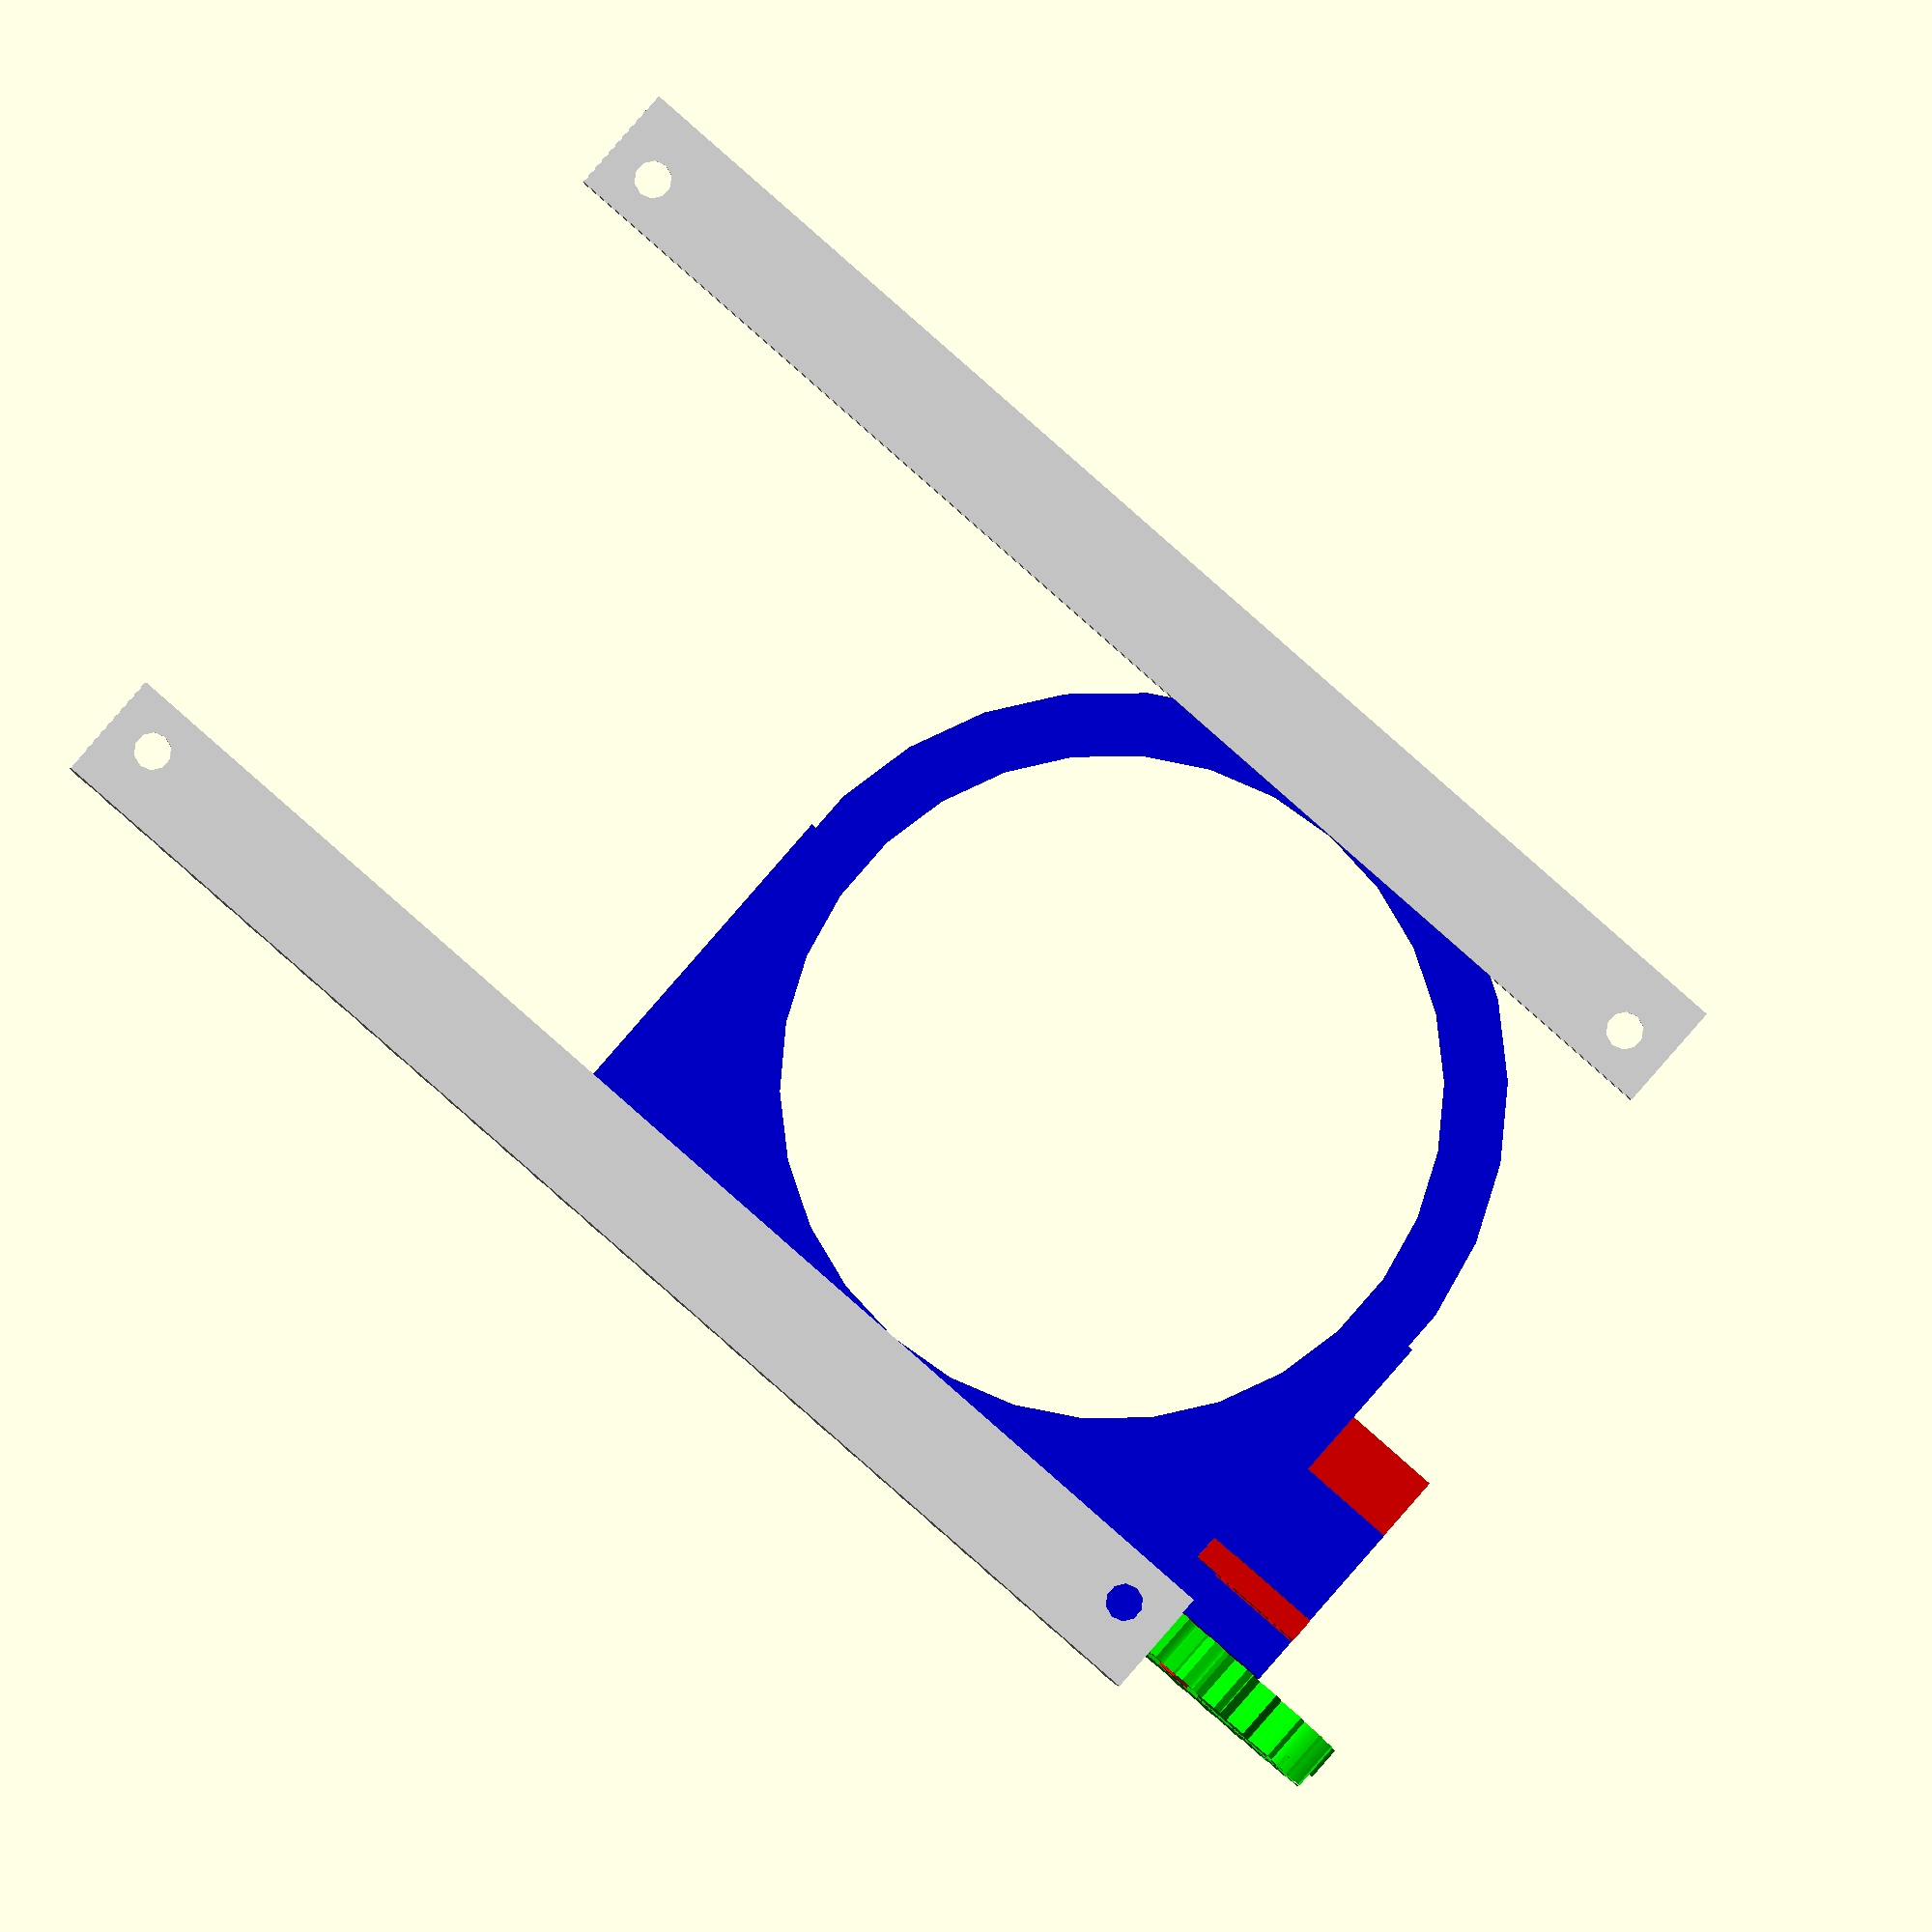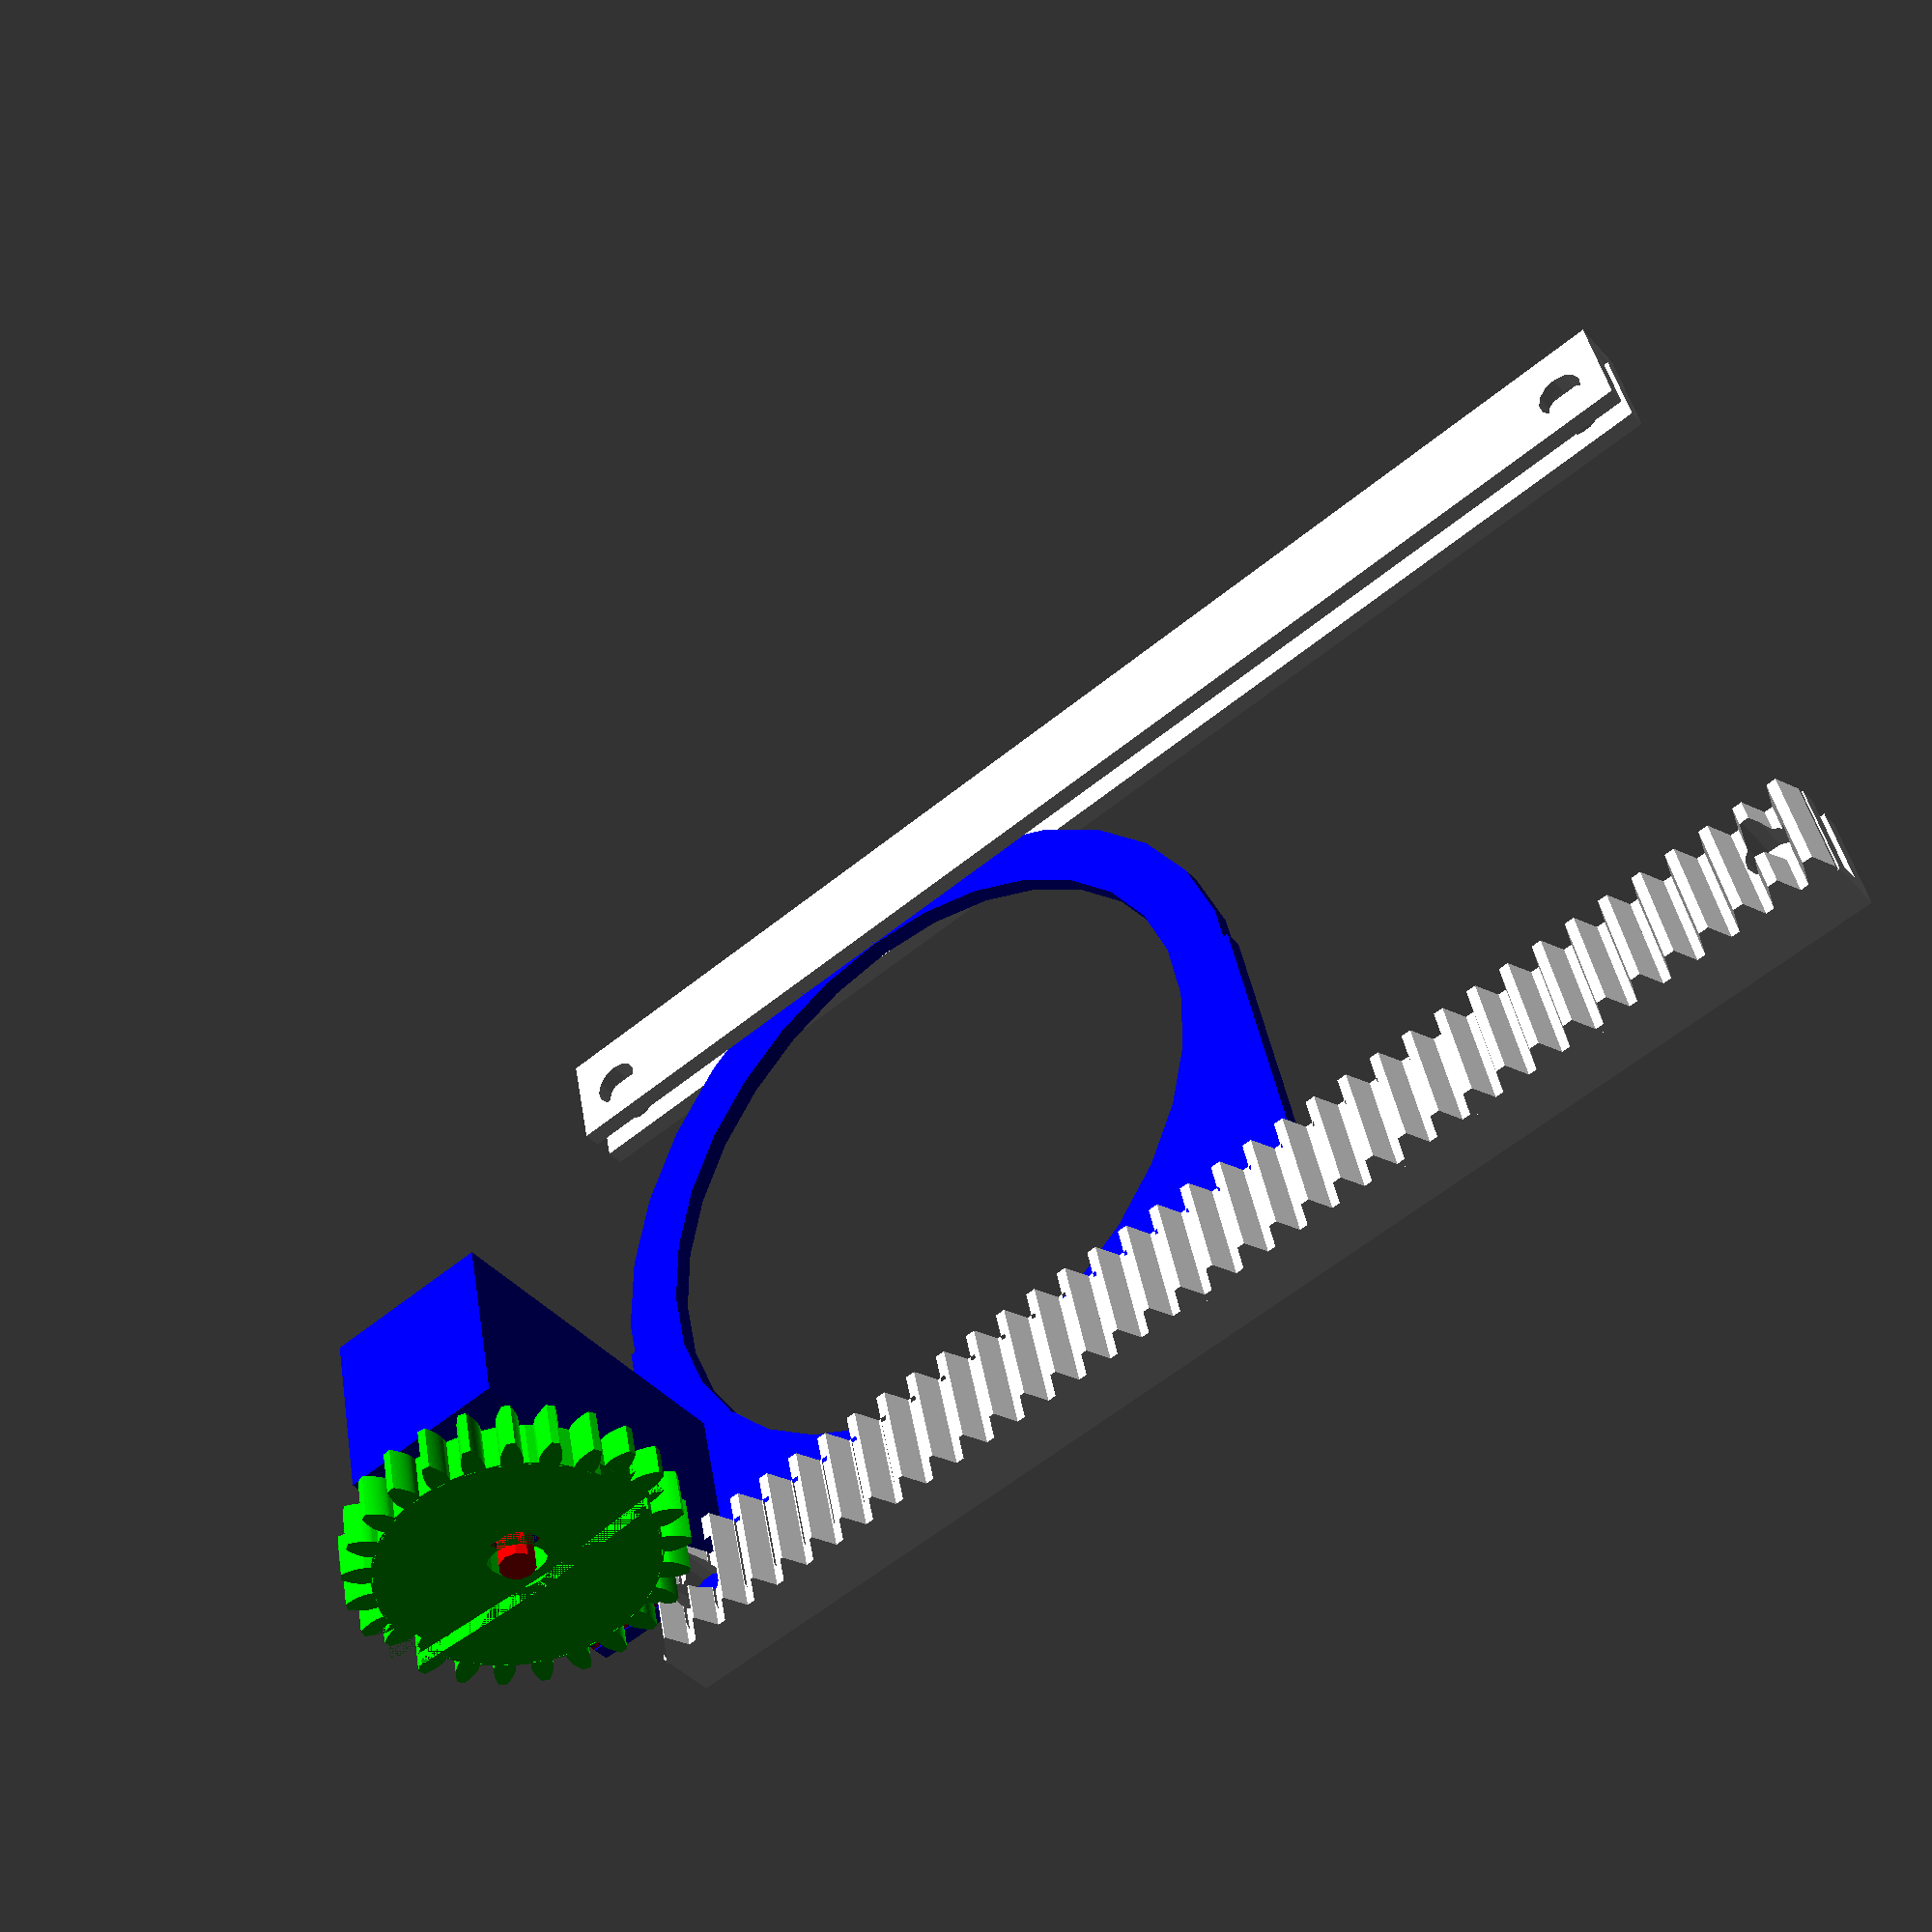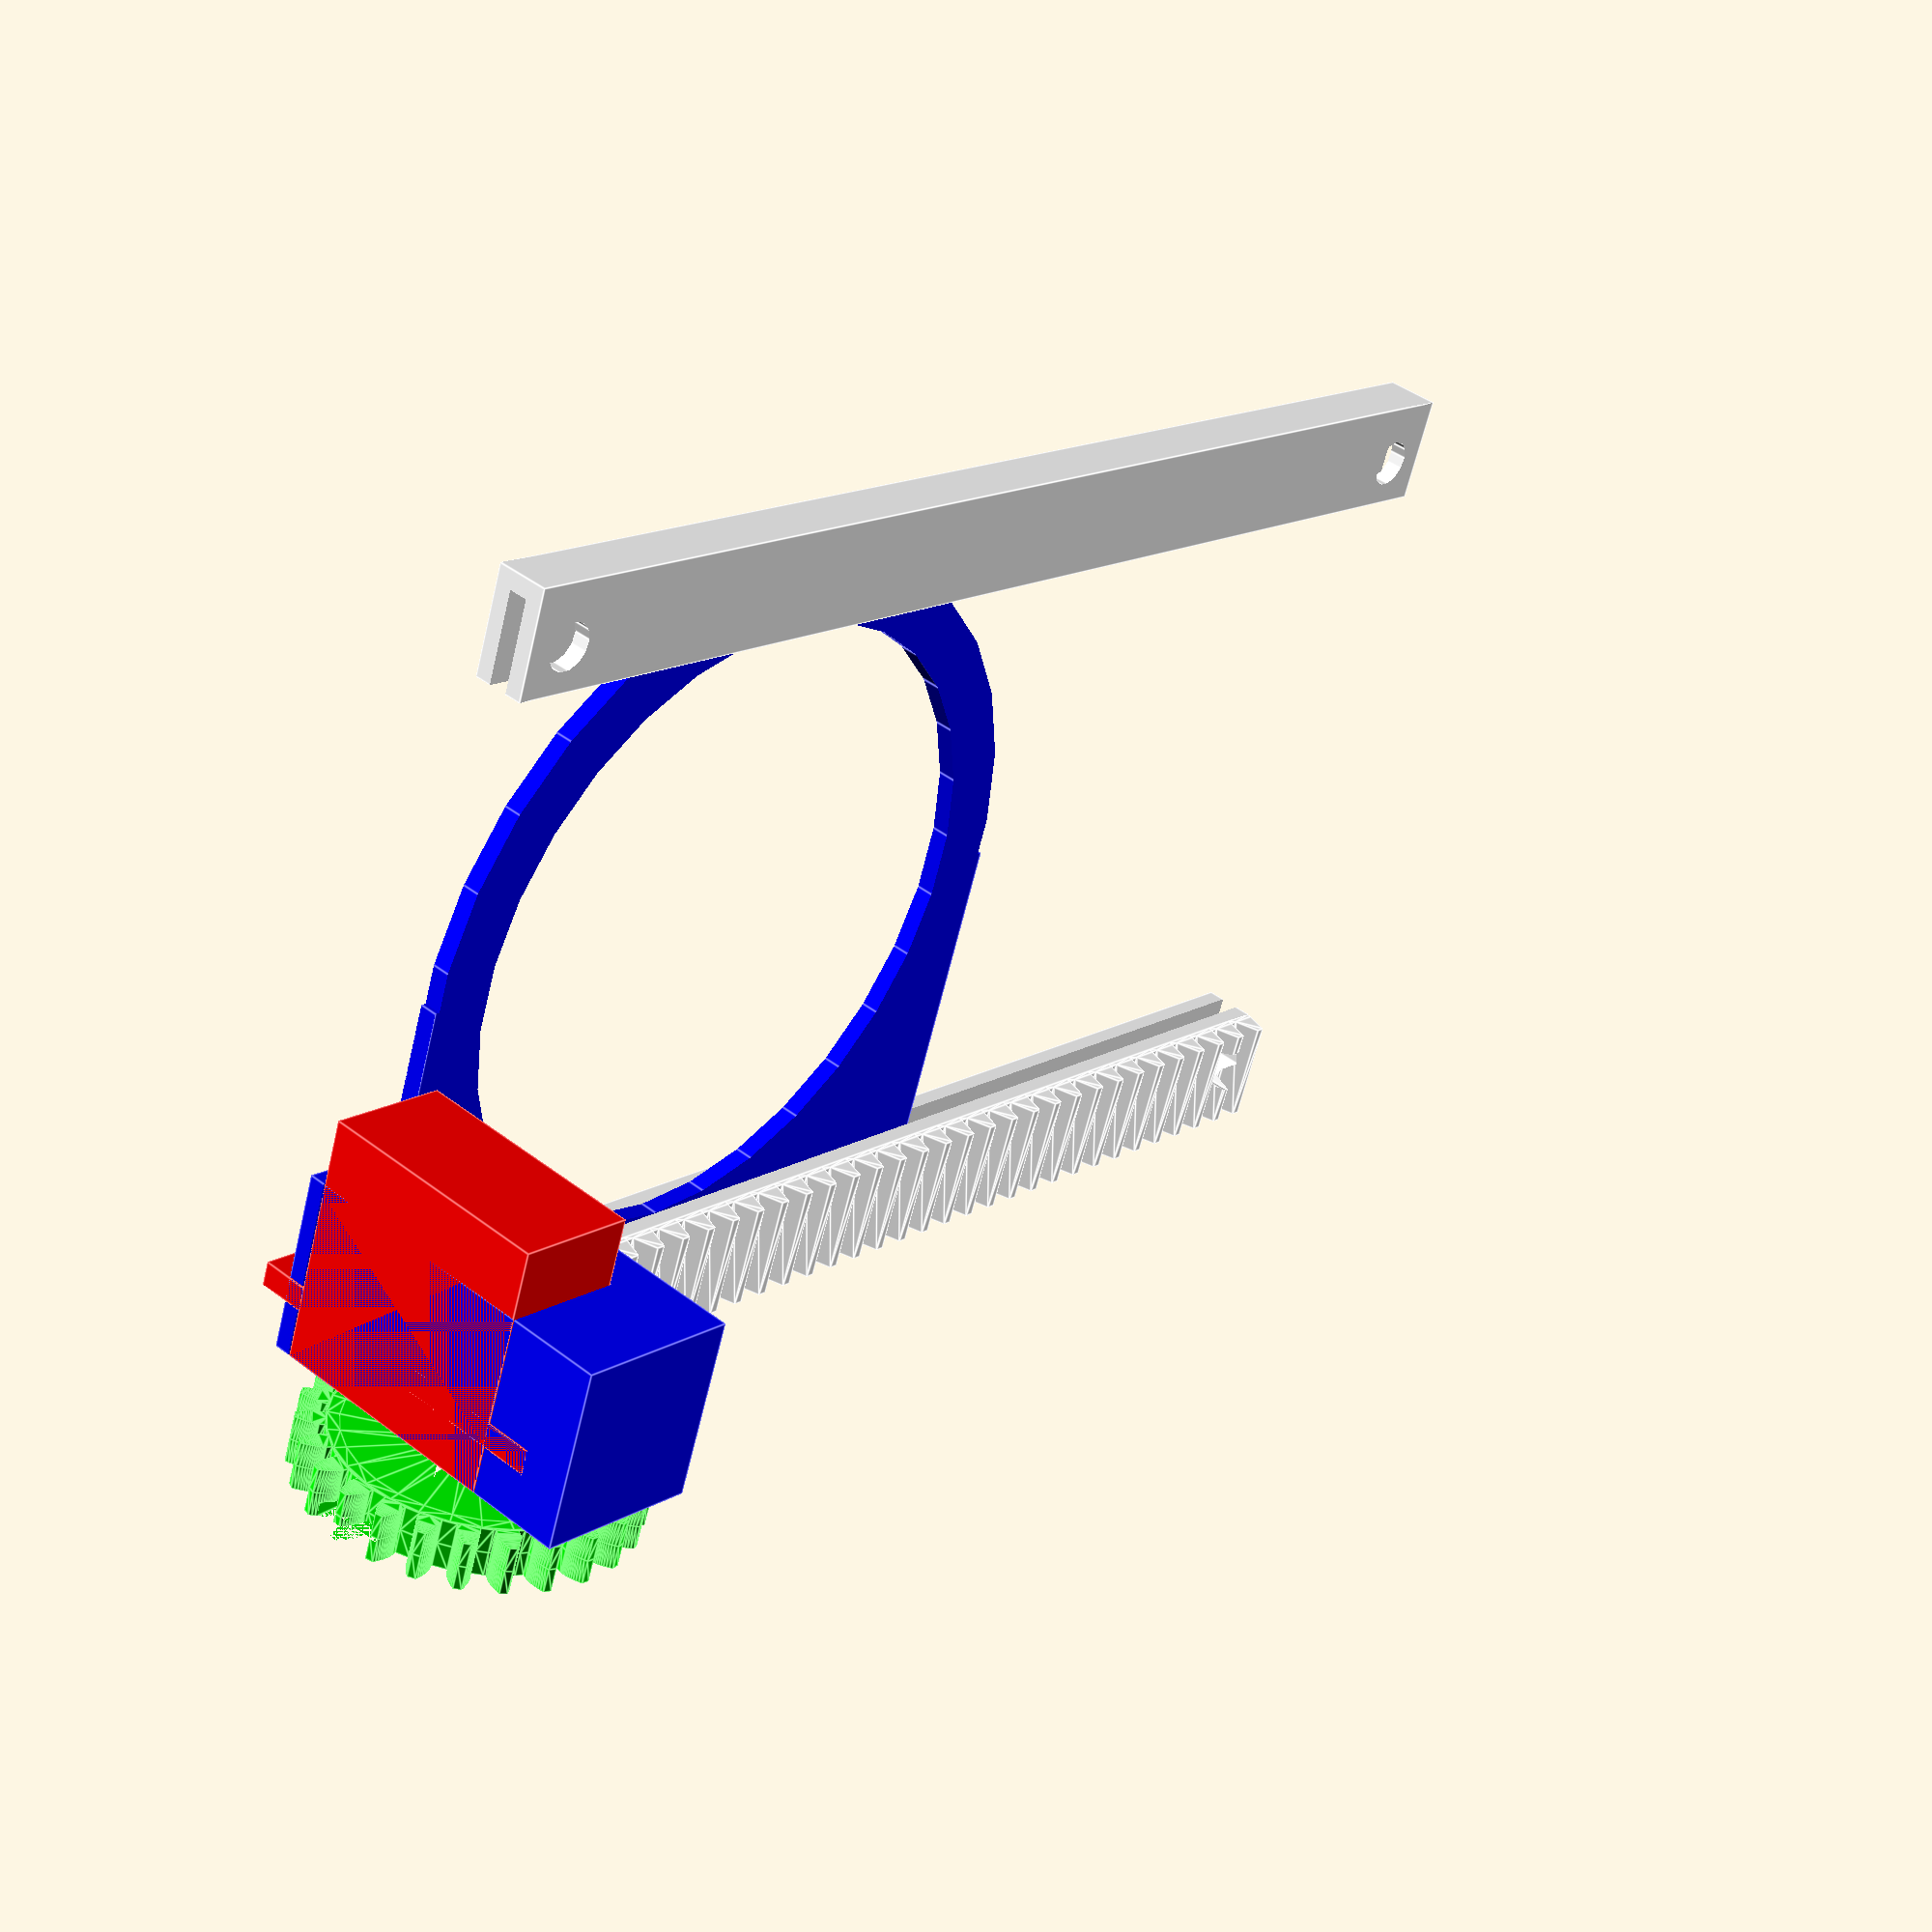
<openscad>

rail_length=220;
rail_thick=3;
rail_depth=15;

carriage_thick=3;
carriage_bowl=105;
carriage_length=carriage_bowl+rail_depth*0.7*2;
carriage_side=(carriage_length-carriage_bowl)/2;
screw_thick=3;
screw_cap=4;

// General Variables
pi = 3.14159;
rad = 57.29578;
clearance = 0.05;   // clearance between teeth

/*  Converts Radians to Degrees */
function grad(pressure_angle) = pressure_angle*rad;

/*  Converts Degrees to Radians */
function radian(pressure_angle) = pressure_angle/rad;


/*  Copy and rotate a Body */
module copier(vect, number, distance, winkel){
    for(i = [0:number-1]){
        translate(v=vect*distance*i)
            rotate(a=i*winkel, v = [0,0,1])
                children(0);
    }
}
/*  Circle Involutes-Function:
    Returns the Polar Coordinates of an Involute Circle
    r = Radius of the Base Circle
    rho = Rolling-angle in Degrees */
function ev(r,rho) = [
    r/cos(rho),
    grad(tan(rho)-radian(rho))
];
/*  Converts 2D Polar Coordinates to Cartesian
    Format: radius, phi; phi = Angle to x-Axis on xy-Plane */
function polar_to_cartesian(polvect) = [
    polvect[0]*cos(polvect[1]),  
    polvect[0]*sin(polvect[1])
];
/*  Spur gear
    modul = Height of the Tooth Tip beyond the Pitch Circle
    tooth_number = Number of Gear Teeth
    width = tooth_width
    bore = Diameter of the Center Hole
    pressure_angle = Pressure Angle, Standard = 20° according to DIN 867. Should not exceed 45°.
    helix_angle = Helix Angle to the Axis of Rotation; 0° = Spur Teeth
    optimized = Create holes for Material-/Weight-Saving or Surface Enhancements where Geometry allows */
module spur_gear(modul, tooth_number, width, bore, pressure_angle = 20, helix_angle = 0, optimized = true) {

    // Dimension Calculations  
    d = modul * tooth_number;                                           // Pitch Circle Diameter
    r = d / 2;                                                      // Pitch Circle Radius
    alpha_spur = atan(tan(pressure_angle)/cos(helix_angle));// Helix Angle in Transverse Section
    db = d * cos(alpha_spur);                                      // Base Circle Diameter
    rb = db / 2;                                                    // Base Circle Radius
    da = (modul <1)? d + modul * 2.2 : d + modul * 2;               // Tip Diameter according to DIN 58400 or DIN 867
    ra = da / 2;                                                    // Tip Circle Radius
    c =  (tooth_number <3)? 0 : modul/6;                                // Tip Clearance
    df = d - 2 * (modul + c);                                       // Root Circle Diameter
    rf = df / 2;                                                    // Root Radius
    rho_ra = acos(rb/ra);                                           // Maximum Rolling Angle;
                                                                    // Involute begins on the Base Circle and ends at the Tip Circle
    rho_r = acos(rb/r);                                             // Rolling Angle at Pitch Circle;
                                                                    // Involute begins on the Base Circle and ends at the Tip Circle
    phi_r = grad(tan(rho_r)-radian(rho_r));                         // Angle to Point of Involute on Pitch Circle
    gamma = rad*width/(r*tan(90-helix_angle));               // Torsion Angle for Extrusion
    step = rho_ra/16;                                            // Involute is divided into 16 pieces
    tau = 360/tooth_number;                                             // Pitch Angle
    
    r_hole = (2*rf - bore)/8;                                    // Radius of Holes for Material-/Weight-Saving
    rm = bore/2+2*r_hole;                                        // Distance of the Axes of the Holes from the Main Axis
    z_hole = floor(2*pi*rm/(3*r_hole));                             // Number of Holes for Material-/Weight-Saving
    
    optimized = (optimized && r >= width*1.5 && d > 2*bore);    // is Optimization useful?

    // Drawing
    union(){
        rotate([0,0,-phi_r-90*(1-clearance)/tooth_number]){                     // Center Tooth on X-Axis;
                                                                        // Makes Alignment with other Gears easier

            linear_extrude(height = width, twist = gamma){
                difference(){
                    union(){
                        tooth_width = (180*(1-clearance))/tooth_number+2*phi_r;
                        circle(rf);                                     // Root Circle 
                        for (rot = [0:tau:360]){
                            rotate (rot){                               // Copy and Rotate "Number of Teeth"
                                polygon(concat(                         // Tooth
                                    [[0,0]],                            // Tooth Segment starts and ends at Origin
                                    [for (rho = [0:step:rho_ra])     // From zero Degrees (Base Circle)
                                                                        // To Maximum Involute Angle (Tip Circle)
                                        polar_to_cartesian(ev(rb,rho))],       // First Involute Flank

                                    [polar_to_cartesian(ev(rb,rho_ra))],       // Point of Involute on Tip Circle

                                    [for (rho = [rho_ra:-step:0])    // of Maximum Involute Angle (Tip Circle)
                                                                        // to zero Degrees (Base Circle)
                                        polar_to_cartesian([ev(rb,rho)[0], tooth_width-ev(rb,rho)[1]])]
                                                                        // Second Involute Flank
                                                                        // (180*(1-clearance)) instead of 180 Degrees,
                                                                        // to allow clearance of the Flanks
                                    )
                                );
                            }
                        }
                    }           
                    circle(r = rm+r_hole*1.49);                         // "bore"
                }
            }
        }
        // with Material Savings
        if (optimized) {
            linear_extrude(height = width){
                difference(){
                        circle(r = (bore+r_hole)/2);
                        circle(r = bore/2);                          // bore
                    }
                }
            linear_extrude(height = (width-r_hole/2 < width*2/3) ? width*2/3 : width-r_hole/2){
                difference(){
                    circle(r=rm+r_hole*1.51);
                    union(){
                        circle(r=(bore+r_hole)/2);
                        for (i = [0:1:z_hole]){
                            translate(sphere_to_cartesian([rm,90,i*360/z_hole]))
                                circle(r = r_hole);
                        }
                    }
                }
            }
        }
        // without Material Savings
        else {
            linear_extrude(height = width){
                difference(){
                    circle(r = rm+r_hole*1.51);
                    circle(r = bore/2);
                }
            }
        }
    }
}
/*  Herringbone; uses the module "spur_gear"
    modul = Height of the Tooth Tip beyond the Pitch Circle
    tooth_number = Number of Gear Teeth
    width = tooth_width
    bore = Diameter of the Center Hole
    pressure_angle = Pressure Angle, Standard = 20° according to DIN 867. Should not exceed 45°.
    helix_angle = Helix Angle to the Axis of Rotation, Standard = 0° (Spur Teeth)
    optimized = Holes for Material-/Weight-Saving */
module herringbone_gear(modul, tooth_number, width, bore, pressure_angle = 20, helix_angle=0, optimized=true){

    width = width/2;
    d = modul * tooth_number;                                           // Pitch Circle Diameter
    r = d / 2;                                                      // Pitch Circle Radius
    c =  (tooth_number <3)? 0 : modul/6;                                // Tip Clearance

    df = d - 2 * (modul + c);                                       // Root Circle Diameter
    rf = df / 2;                                                    // Root Radius

    r_hole = (2*rf - bore)/8;                                    // Radius of Holes for Material-/Weight-Saving
    rm = bore/2+2*r_hole;                                        // Distance of the Axes of the Holes from the Main Axis
    z_hole = floor(2*pi*rm/(3*r_hole));                             // Number of Holes for Material-/Weight-Saving
    
    optimized = (optimized && r >= width*3 && d > 2*bore);      // is Optimization useful?

    translate([0,0,width]){
        union(){
            spur_gear(modul, tooth_number, width, 2*(rm+r_hole*1.49), pressure_angle, helix_angle, false);      // bottom Half
            mirror([0,0,1]){
                spur_gear(modul, tooth_number, width, 2*(rm+r_hole*1.49), pressure_angle, helix_angle, false);  // top Half
            }
        }
    }
    // with Material Savings
    if (optimized) {
        linear_extrude(height = width*2){
            difference(){
                    circle(r = (bore+r_hole)/2);
                    circle(r = bore/2);                          // bore
                }
            }
        linear_extrude(height = (2*width-r_hole/2 < 1.33*width) ? 1.33*width : 2*width-r_hole/2){ //width*4/3
            difference(){
                circle(r=rm+r_hole*1.51);
                union(){
                    circle(r=(bore+r_hole)/2);
                    for (i = [0:1:z_hole]){
                        translate(sphere_to_cartesian([rm,90,i*360/z_hole]))
                            circle(r = r_hole);
                    }
                }
            }
        }
    }
    // without Material Savings
    else {
        linear_extrude(height = width*2){
            difference(){
                circle(r = rm+r_hole*1.51);
                circle(r = bore/2);
            }
        }
    }
}

/*  rack
    modul = Height of the Tooth Tip above the Rolling LIne
    length = Length of the Rack
    height = Height of the Rack to the Pitch Line
    width = Width of a Tooth
    pressure_angle = Pressure Angle, Standard = 20° according to DIN 867. Should not exceed 45°.
    helix_angle = Helix Angle of the Rack Transverse Axis; 0° = Spur Teeth */
module rack(modul, length, height, width, pressure_angle = 20, helix_angle = 0) {

    // Dimension Calculations
    modul=modul*(1-clearance);
    c = modul / 6;                                              // Tip Clearance
    mx = modul/cos(helix_angle);                          // Module Shift by Helix Angle in the X-Direction
    a = 2*mx*tan(pressure_angle)+c*tan(pressure_angle);       // Flank Width
    b = pi*mx/2-2*mx*tan(pressure_angle);                      // Tip Width
    x = width*tan(helix_angle);                          // Topside Shift by Helix Angle in the X-Direction
    nz = ceil((length+abs(2*x))/(pi*mx));                       // Number of Teeth
    
    translate([-pi*mx*(nz-1)/2-a-b/2,-modul,0]){
        intersection(){                                         // Creates a Prism that fits into a Geometric Box
            copier([1,0,0], nz, pi*mx, 0){
                polyhedron(
                    points=[[0,-c,0], [a,2*modul,0], [a+b,2*modul,0], [2*a+b,-c,0], [pi*mx,-c,0], [pi*mx,modul-height,0], [0,modul-height,0], // Underside
                        [0+x,-c,width], [a+x,2*modul,width], [a+b+x,2*modul,width], [2*a+b+x,-c,width], [pi*mx+x,-c,width], [pi*mx+x,modul-height,width], [0+x,modul-height,width]],   // Topside
                    faces=[[6,5,4,3,2,1,0],                     // Underside
                        [1,8,7,0],
                        [9,8,1,2],
                        [10,9,2,3],
                        [11,10,3,4],
                        [12,11,4,5],
                        [13,12,5,6],
                        [7,13,6,0],
                        [7,8,9,10,11,12,13],                    // Topside
                    ]
                );
            };
            translate([abs(x),-height+modul-0.5,-0.5]){
                cube([length,height+modul+1,width+1]);          // Cuboid which includes the Volume of the Rack
            }   
        };
    };  
}


module carriage() {
    intersection() {
        difference() {
            cube([carriage_length,carriage_length,carriage_thick]);
            translate([carriage_bowl/2+carriage_side,carriage_bowl/2+carriage_side,-0.5]) cylinder(carriage_thick+1,carriage_bowl/2,carriage_bowl/2);
        }
        
        translate([carriage_bowl/2+carriage_side,carriage_bowl/2+carriage_side,-0.5])  union() {
            cylinder(carriage_thick+1,carriage_bowl/2+10,carriage_bowl/2+10);
            translate([-carriage_length/2,-carriage_length/2,-0.5]) cube([carriage_length/2,carriage_length,carriage_thick+2]);
        }
    }
    translate([gear_thick,-16,-servo_h-servo_screw_lip_height-servo_mount_thick]) mirror([1,0,0]) servo_mount();
}

module rail(l,teeth=true) {
        difference() {
            difference() {
                //body
                union() {
                    cube([rail_depth+rail_thick,l,rail_thick*2+carriage_thick]);
                    
        rack_height=5;
        teeth_height=2;
        rack_width=rail_depth+rail_thick;
        if (teeth)
        translate([rack_width,l/2,-rail_thick]) rotate([-90,0,90]) rack(modul=teeth_height, length=l, height=rack_height-teeth_height, width=rack_width,   pressure_angle=20, helix_angle=0) ;
                }
                //cutout
                carriage_tolerance=0.2;
                    translate([-1,-0.5,rail_thick-carriage_tolerance/2]) cube([rail_depth+1,l+1,carriage_thick+carriage_tolerance]);
            }
            
            union() {
                lip=2;
                    //screw
                translate([rail_depth/2,screw_thick+5,-0.5]) cylinder(rail_thick*2+carriage_thick+1,screw_thick,screw_thick);
                translate([rail_depth/2,l-screw_thick-5,-0.5]) cylinder(rail_thick*2+carriage_thick+1,screw_thick,screw_thick);
                    //cap
                translate([rail_depth/2,screw_thick+5,lip-10]) cylinder(rail_thick*2+carriage_thick-lip*2+10,screw_cap,screw_cap);
                translate([rail_depth/2,l-screw_thick-5,lip-10]) cylinder(rail_thick*2+carriage_thick-lip*2+10,screw_cap,screw_cap);
            }
        }
        
}

servo_h=40;
servo_w=20;
servo_d=41;
servo_screw_lip_height=8;
servo_screw_lip_offset=8;
servo_screw_lip_thick=4;
servo_screw_inner_offset=4;
gear_thick=8;


module servo() {
    difference() {
        union() {
            cube([servo_d,servo_w,servo_h]);
            //9mm offset - spin nipple
            translate([servo_d,servo_w/2,9.5]) rotate([0,90,0]) cylinder(servo_screw_lip_height,6/2,6/2);
            //lip is 8mm and 4mm thick
            translate([servo_d-servo_screw_lip_thick-servo_screw_lip_height,0,-servo_screw_lip_height]) cube([servo_screw_lip_thick,servo_w,servo_h+servo_screw_lip_height*2]);
        }
            
        union() {
            //screws offset 5mm , 5mm thick
            translate([servo_d-servo_screw_lip_thick-servo_screw_lip_offset-0.5,5,-servo_screw_inner_offset]) rotate([0,90,0]) cylinder(servo_screw_lip_thick+1,5/2,5/2);
            translate([servo_d-servo_screw_lip_thick-servo_screw_lip_offset-0.5,15,-servo_screw_inner_offset]) rotate([0,90,0]) cylinder(servo_screw_lip_thick+1,5/2,5/2);
            translate([servo_d-servo_screw_lip_thick-servo_screw_lip_offset-0.5,5,servo_screw_inner_offset+servo_h]) rotate([0,90,0]) cylinder(servo_screw_lip_thick+1,5/2,5/2);
            translate([servo_d-servo_screw_lip_thick-servo_screw_lip_offset-0.5,15,servo_screw_inner_offset+servo_h]) rotate([0,90,0]) cylinder(servo_screw_lip_thick+1,5/2,5/2);
        }
    }
    
}

servo_mount_thick=8;
servo_screw_depth=10;
servo_mount_depth=30;
module servo_mount() {
    translate([-servo_d,0,servo_screw_lip_height+servo_mount_thick]) {
        difference() {
            mount_tol=0.5;
            translate([servo_d-servo_mount_depth,0,-servo_mount_thick-servo_screw_lip_height]) cube([servo_mount_depth,servo_w+servo_mount_thick,servo_h+carriage_thick+servo_screw_lip_height+servo_mount_thick]);

            union() {
                //lip is 8mm and 4mm thick
                    translate([servo_d-servo_screw_lip_thick-mount_tol/2-servo_screw_lip_offset,-1,-servo_screw_lip_height]) cube([servo_screw_lip_thick+mount_tol,servo_w+1,servo_h+servo_screw_lip_height*2]);
                translate([-0.5,-1,-mount_tol/2]) cube([servo_d+1,servo_w+1,servo_h+mount_tol]);
                
                    translate([servo_d-servo_screw_lip_thick-servo_screw_lip_offset-servo_screw_depth-0.5,5,-servo_screw_lip_thick]) rotate([0,90,0]) cylinder(servo_screw_lip_thick+servo_screw_lip_offset+servo_screw_depth+1,5/2,5/2);
                    translate([servo_d-servo_screw_lip_thick-servo_screw_lip_offset-servo_screw_depth-0.5,15,-servo_screw_lip_thick]) rotate([0,90,0]) cylinder(servo_screw_lip_thick+servo_screw_lip_offset+servo_screw_depth+1,5/2,5/2);
                
                    translate([servo_d-servo_screw_lip_thick-servo_screw_lip_offset,5,-servo_screw_lip_thick]) rotate([0,90,0]) cylinder(servo_screw_lip_thick+servo_screw_lip_offset+1,6/2,6/2);
                    translate([servo_d-servo_screw_lip_thick-servo_screw_lip_offset,15,-servo_screw_lip_thick]) rotate([0,90,0]) cylinder(servo_screw_lip_thick+servo_screw_lip_offset+1,6/2,6/2);
            }
        }
    }
}

servo_head_tolerance=0.3;
servo_head_thick=2.5;
servo_head_middle=13+servo_head_tolerance;
servo_head_tail=10+servo_head_tolerance;
servo_head_length=55;
module gear() {
    translate([0,0,gear_thick]) mirror([0,0,1]) difference() {
        herringbone_gear (modul=2, tooth_number=25, width=gear_thick, bore=10, pressure_angle=20, helix_angle=0, optimized=false);
        translate([0,-servo_head_middle/2,servo_head_thick/2]) linear_extrude(height = servo_head_thick, center = true, convexity = 10, twist = 0) polygon(points=[ [0,0], [-servo_head_length/2,(servo_head_middle-servo_head_tail)/2], [-servo_head_length/2,(servo_head_middle+servo_head_tail)/2], [0,servo_head_middle], [servo_head_length/2,(servo_head_middle+servo_head_tail)/2], [servo_head_length/2,(servo_head_middle-servo_head_tail)/2]]);
    }
}
 

//model
    color([1,0,0]) translate([servo_d+gear_thick,4,-servo_h]) rotate([0,0,180]) servo();
color([1,1,1]) translate([carriage_length-rail_depth*0.7,0,-rail_thick]) rail(rail_length,false);
color([1,1,1])translate([rail_depth*0.7,rail_length,-rail_thick]) rotate([0,0,180]) rail(rail_length);
color([0,0,1]) carriage();
color([0,1,0]) translate([servo_d+gear_thick,4,-servo_h]) rotate([0,0,180]) translate([servo_d,servo_w/2,9.5]) rotate([90,0,90]) gear();

//build
//rotate([180,0,0]) color([0,0,1]) carriage();
//color([1,1,1]) rotate([0,90,0])  rail(rail_length,false);
//color([1,1,1])  rotate([0,90,0]) rail(rail_length);
//color([0,1,0])  rotate([0,0,0]) gear();
       
</openscad>
<views>
elev=0.3 azim=311.2 roll=358.6 proj=o view=wireframe
elev=42.2 azim=281.9 roll=217.8 proj=p view=wireframe
elev=137.9 azim=69.7 roll=47.3 proj=p view=edges
</views>
